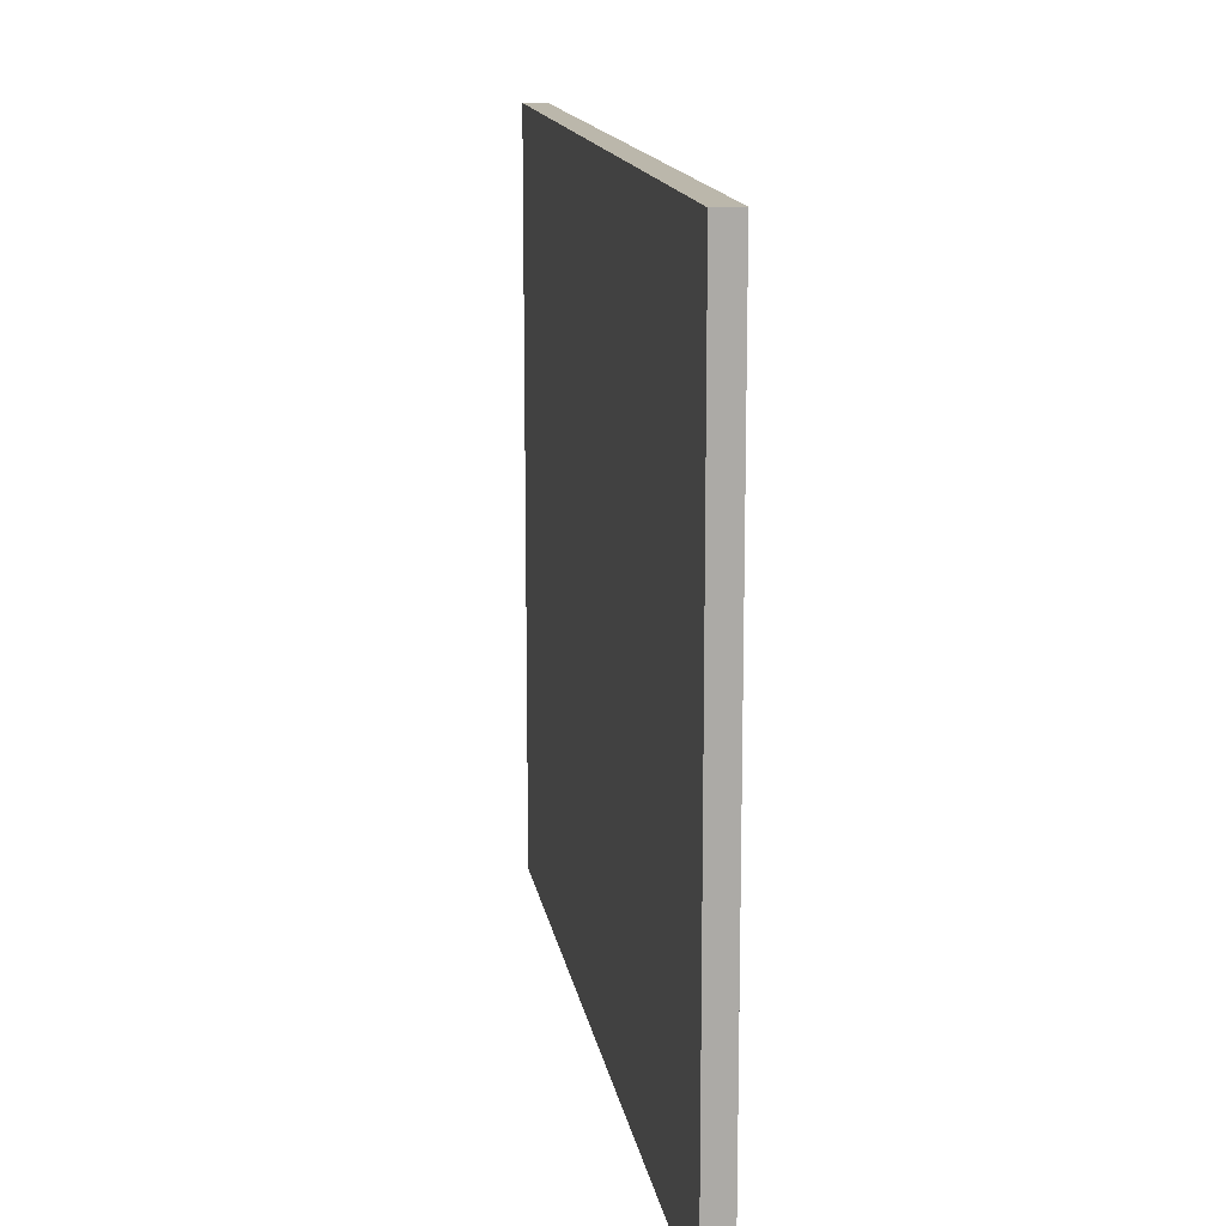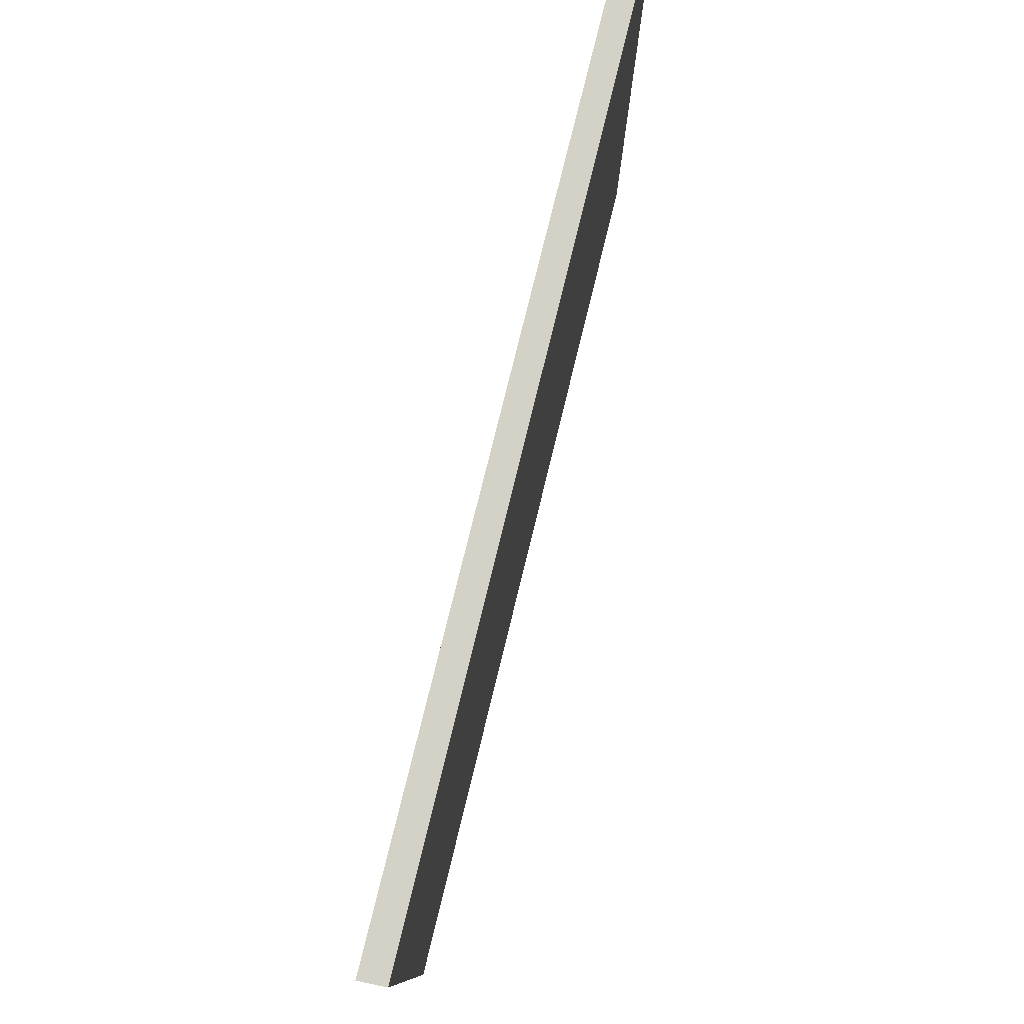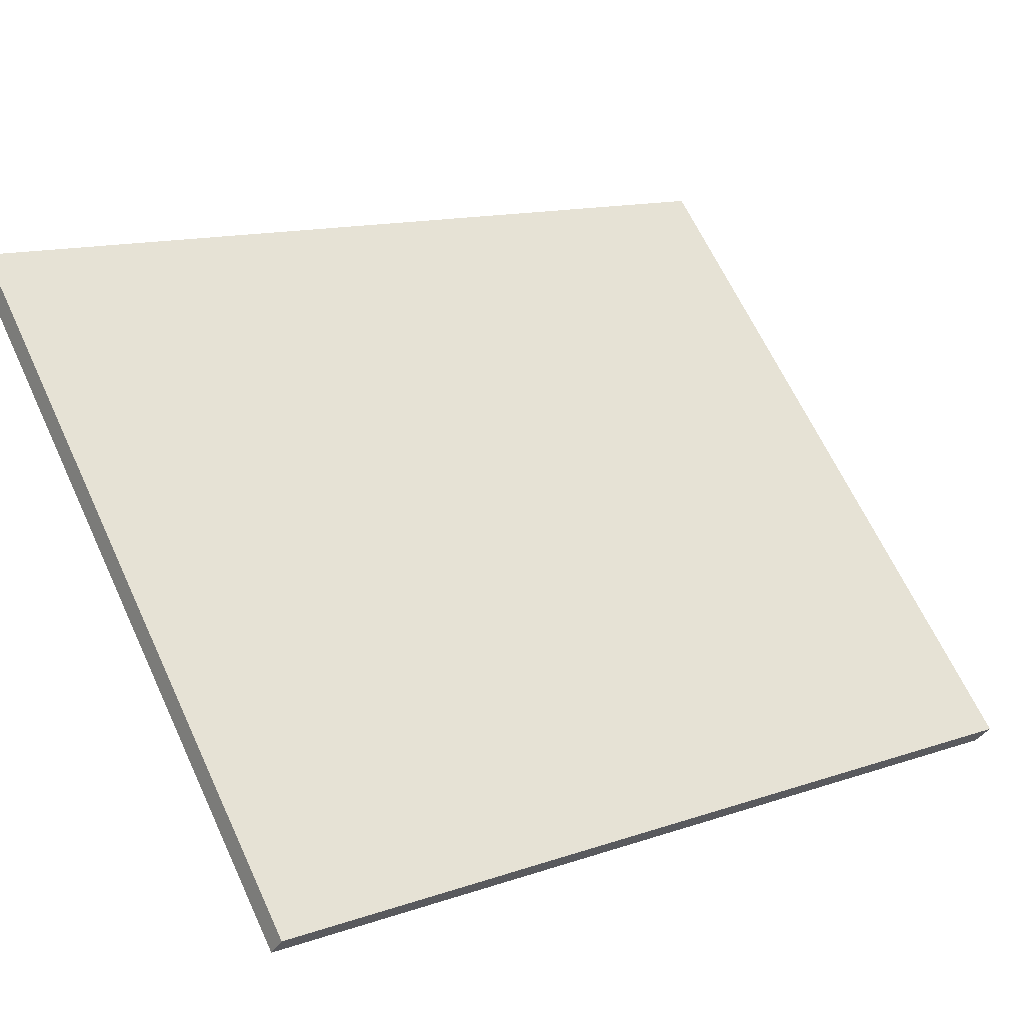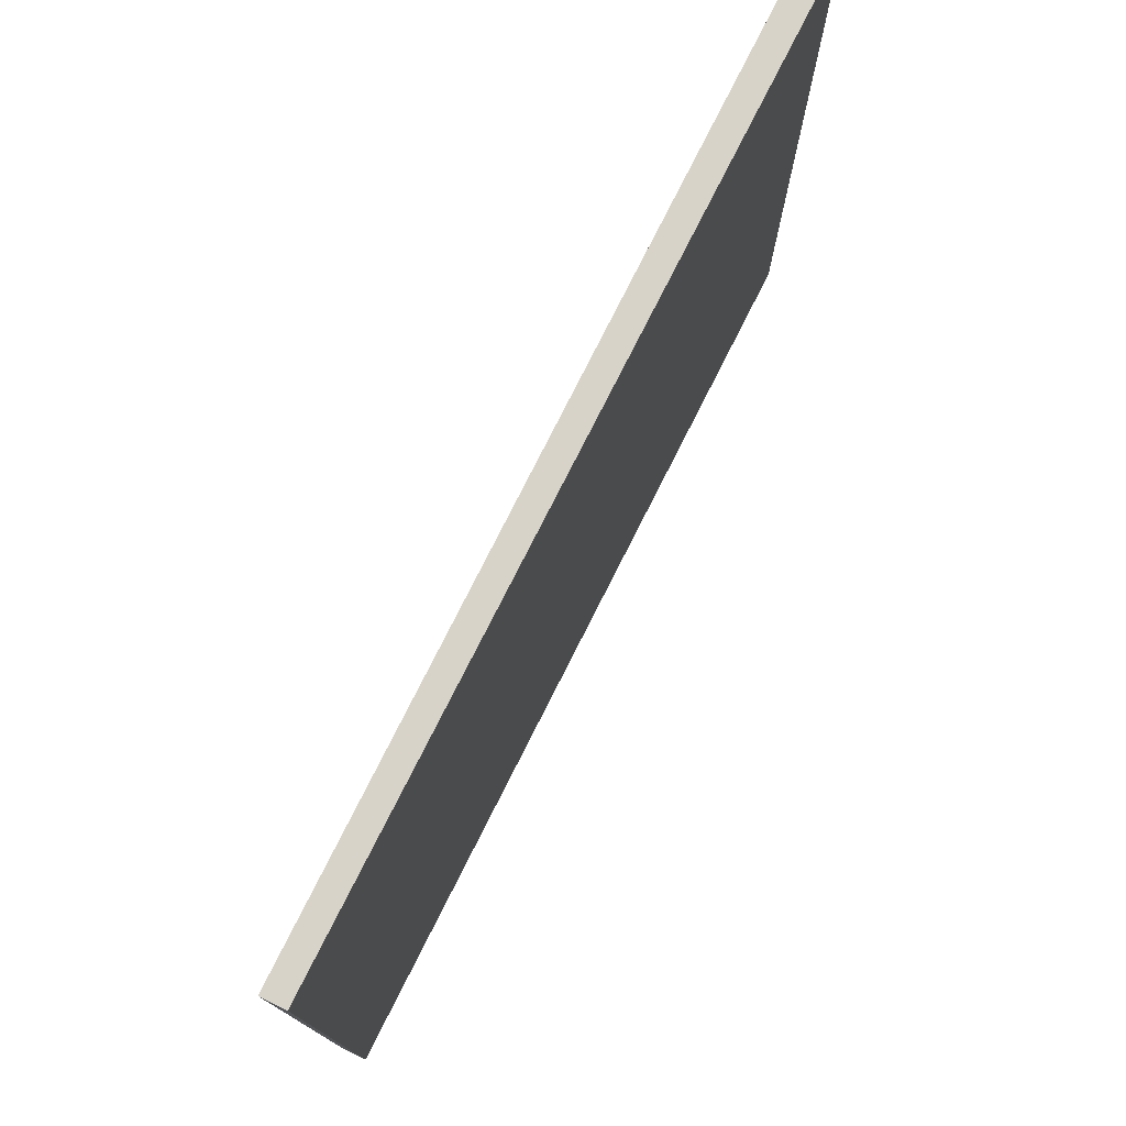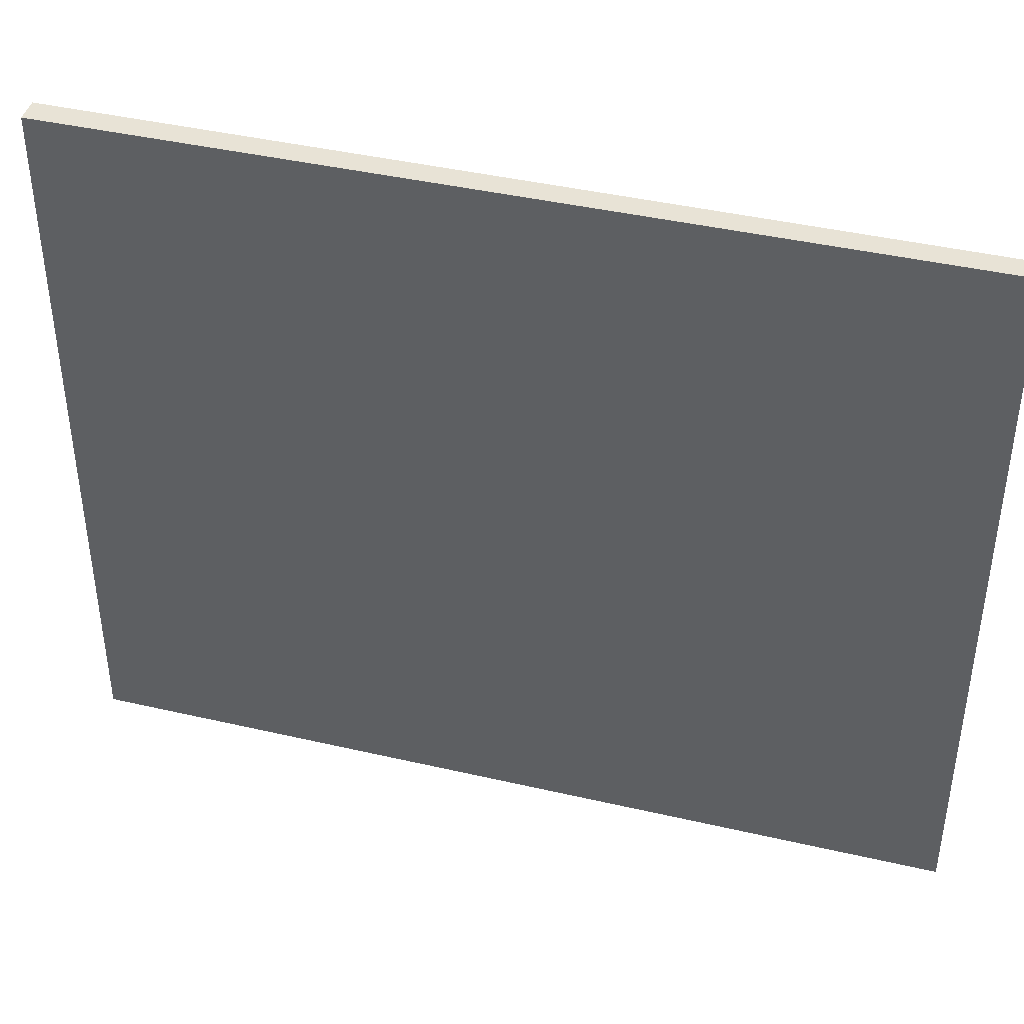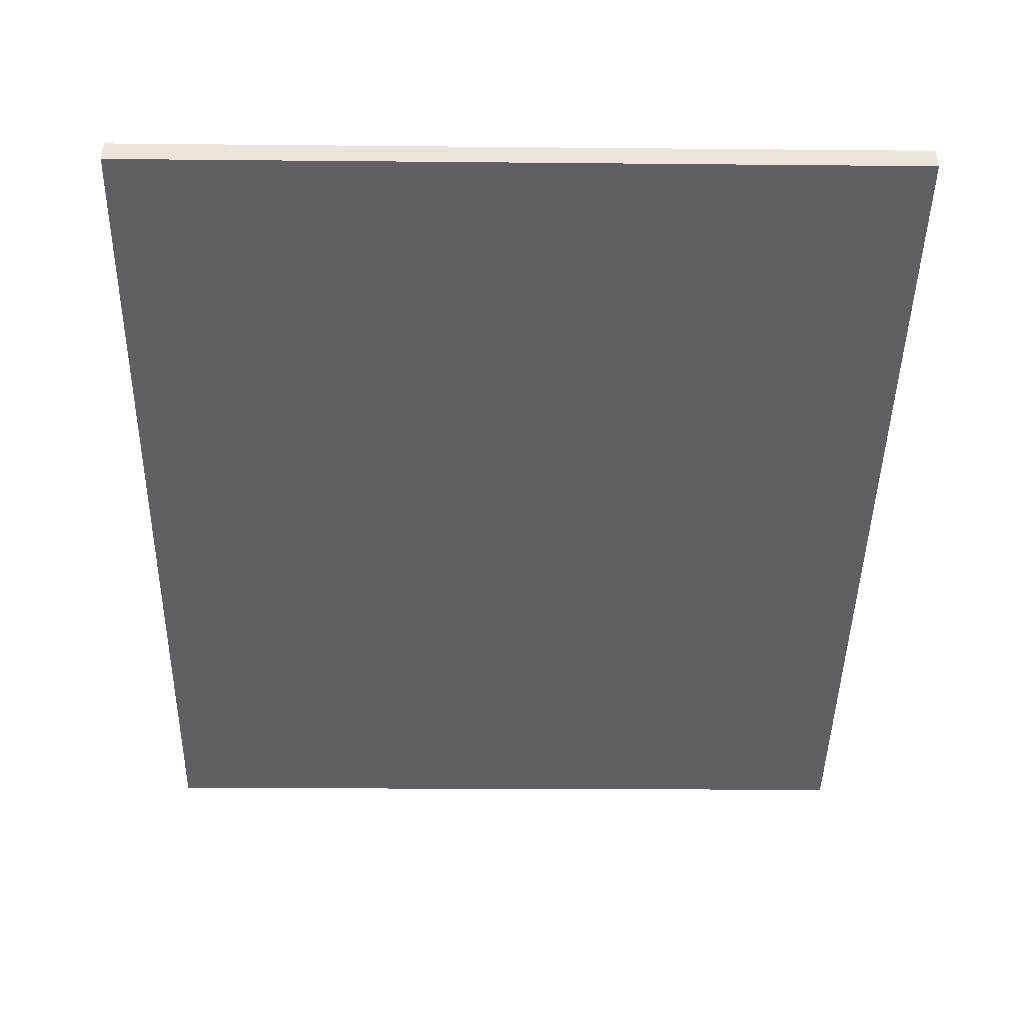
<metadata>
{"format":"obj","ext":"obj","renderer":"f3d","projection":"perspective","resolution":1024,"background":"white","views":[{"elev":14.2,"azim":109.9,"up":"+Y"},{"elev":79.8,"azim":132.9,"up":"+Y"},{"elev":65.9,"azim":-25.1,"up":"+Z"},{"elev":76.7,"azim":-34.3,"up":"+Y"},{"elev":41.5,"azim":-135.2,"up":"+Y"},{"elev":-15.6,"azim":-91.2,"up":"+Z"}]}
</metadata>
<code>
v -0.08616 -0.02692 2.69
v -0.1818 -0.02692 2.743
v -0.1804 -0.02692 2.746
v -0.08453 -0.02692 2.693
v -0.08616 -0.117 2.69
v -0.08453 -0.117 2.693
v -0.1804 -0.117 2.746
v -0.1818 -0.117 2.743
v -0.08453 -0.117 2.693
v -0.08616 -0.117 2.69
v -0.08616 -0.02692 2.69
v -0.08453 -0.02692 2.693
v -0.1804 -0.117 2.746
v -0.08453 -0.117 2.693
v -0.08453 -0.02692 2.693
v -0.1804 -0.02692 2.746
v -0.1818 -0.117 2.743
v -0.1804 -0.117 2.746
v -0.1804 -0.02692 2.746
v -0.1818 -0.02692 2.743
v -0.08616 -0.117 2.69
v -0.1818 -0.117 2.743
v -0.1818 -0.02692 2.743
v -0.08616 -0.02692 2.69
f 1 2 3
f 1 3 4
f 5 6 7
f 5 7 8
f 9 10 11
f 9 11 12
f 13 14 15
f 13 15 16
f 17 18 19
f 17 19 20
f 21 22 23
f 21 23 24

</code>
